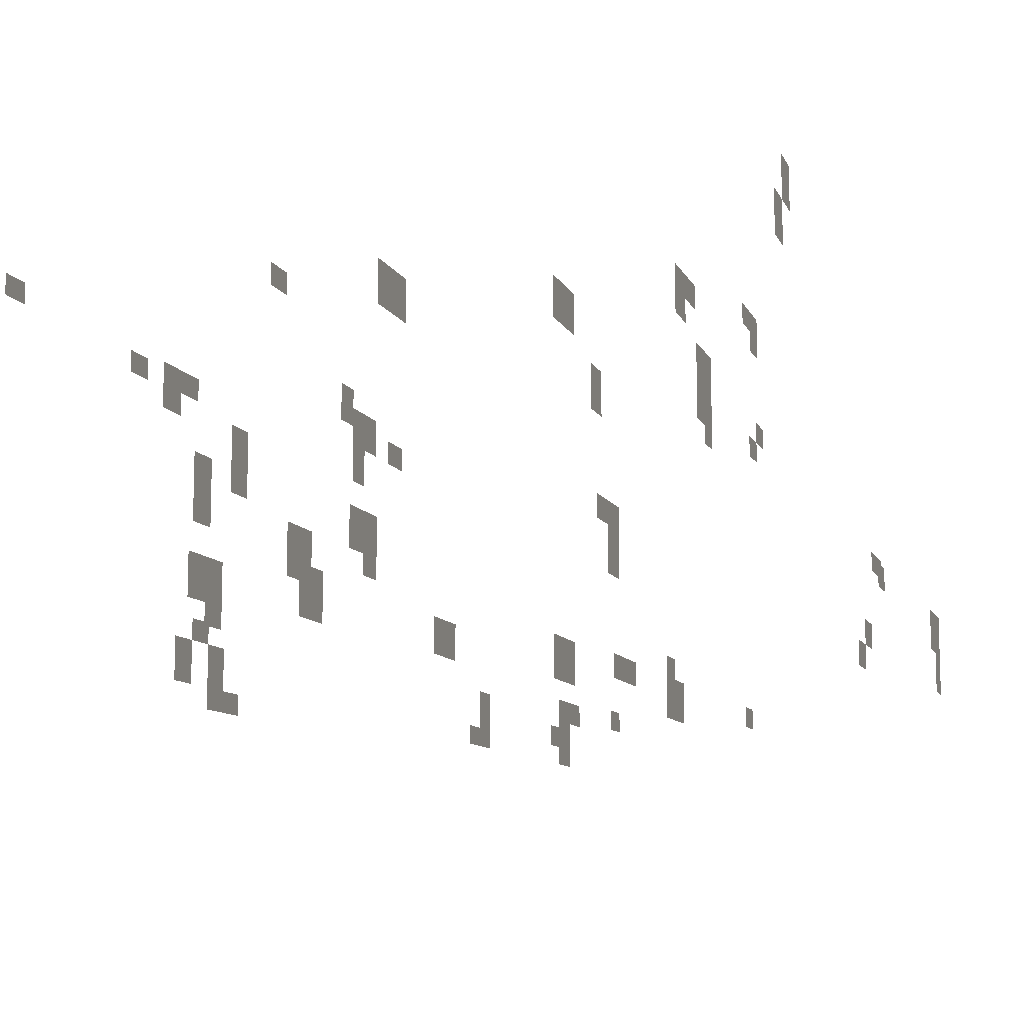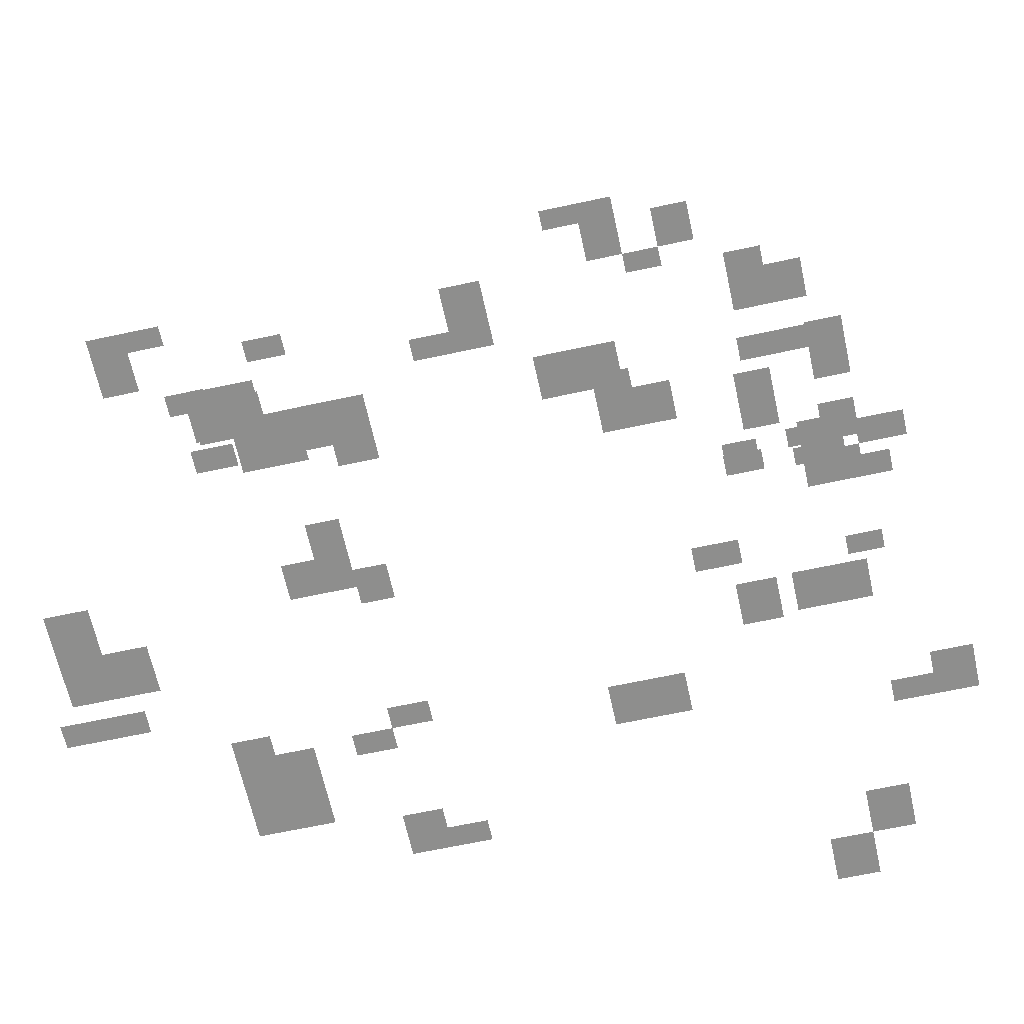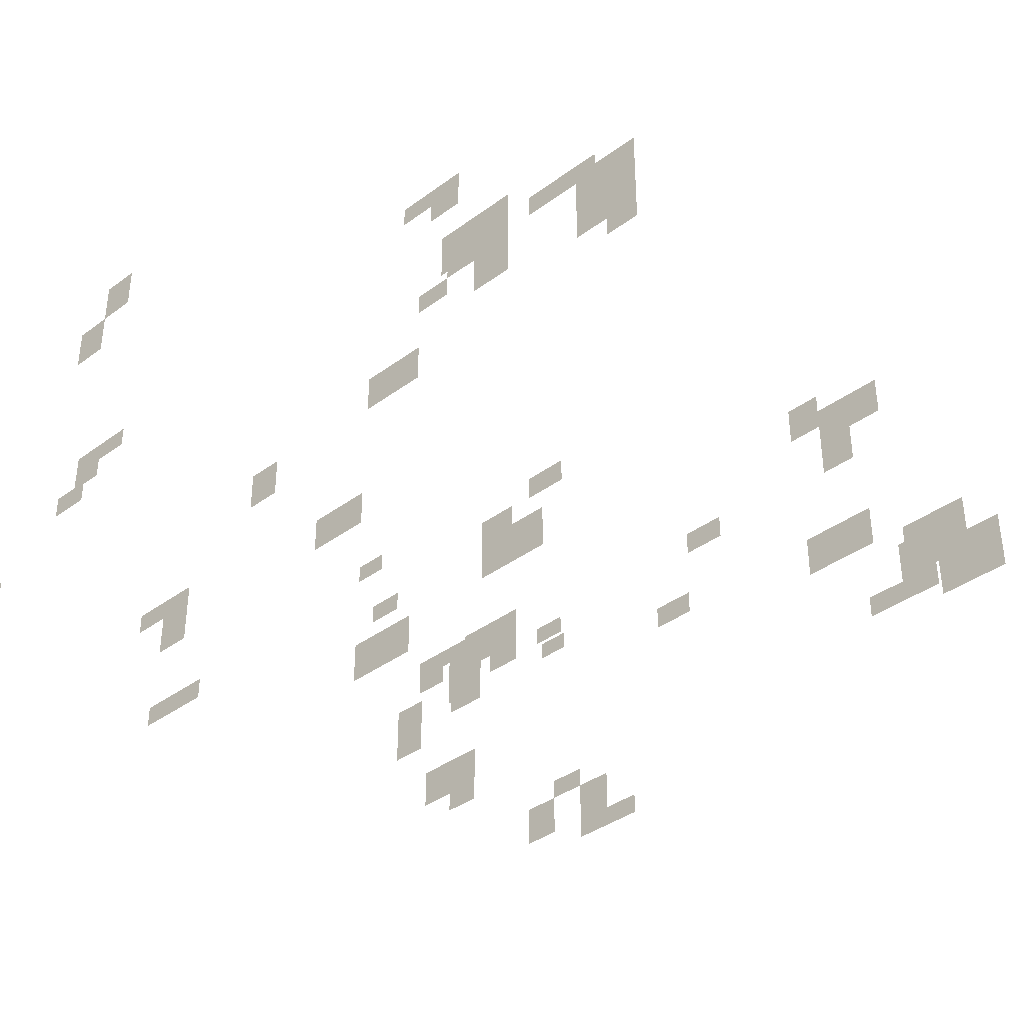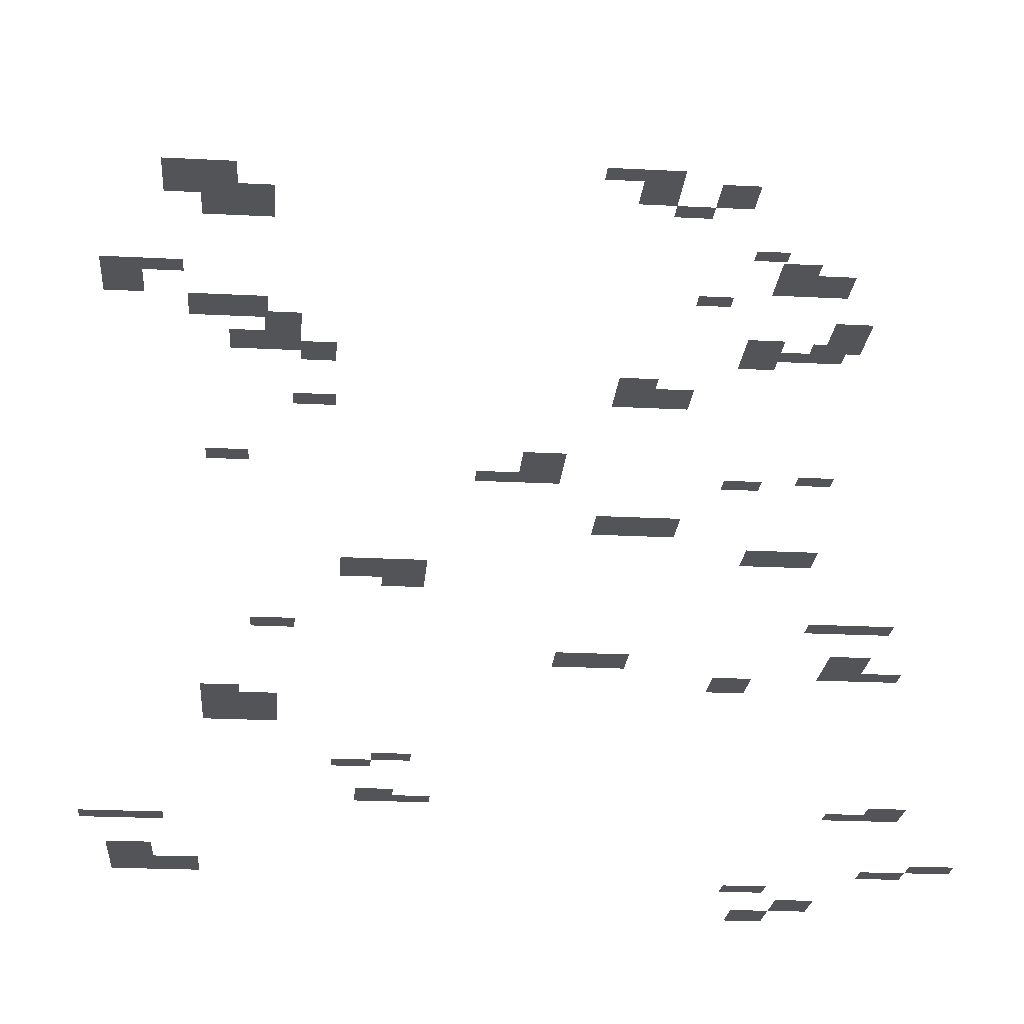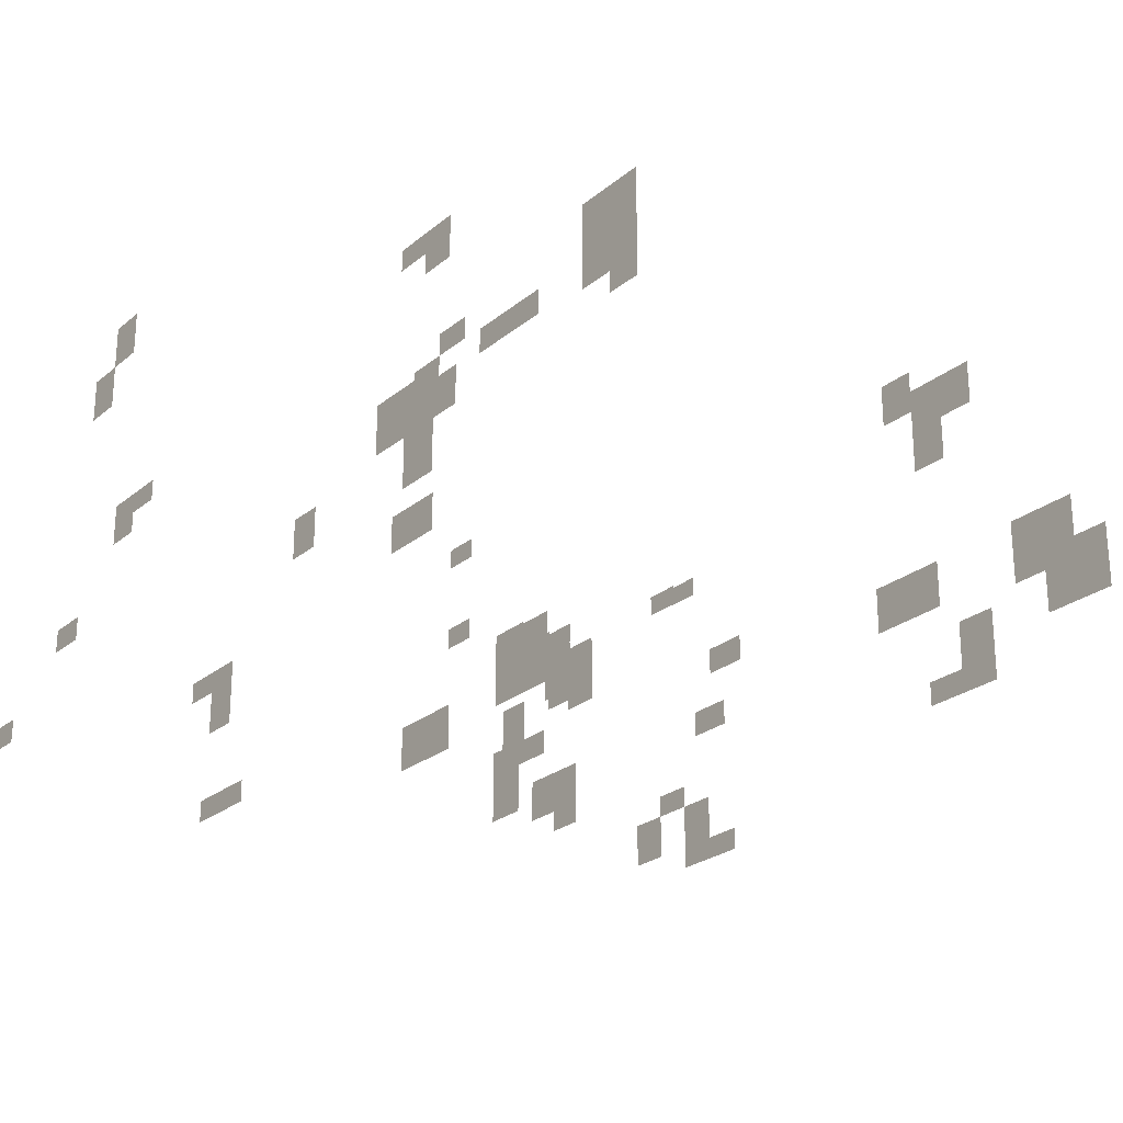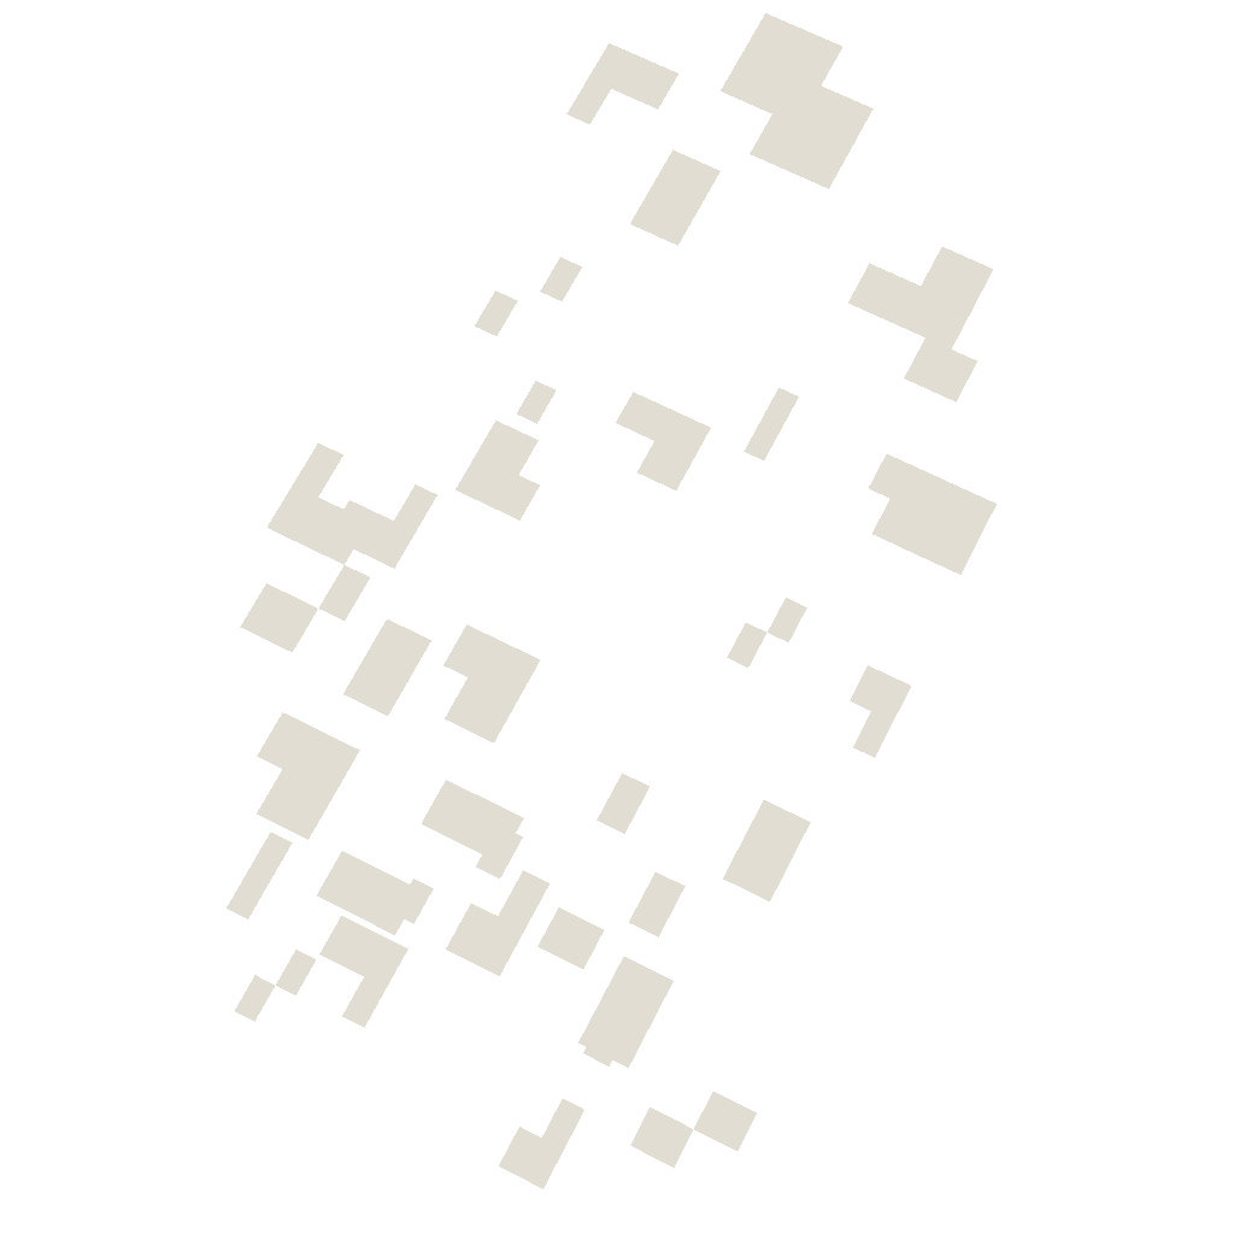
<metadata>
{"format":"obj","ext":"obj","renderer":"f3d","projection":"perspective","resolution":1024,"background":"white","views":[{"elev":-10.0,"azim":107.0,"up":"+Y"},{"elev":-64.8,"azim":12.3,"up":"+Z"},{"elev":-38.1,"azim":-136.9,"up":"+Y"},{"elev":-23.6,"azim":-4.9,"up":"+Z"},{"elev":-24.6,"azim":-127.0,"up":"+Y"},{"elev":68.1,"azim":117.1,"up":"+Z"}]}
</metadata>
<code>
g default
v 19.61 11 56.41
v 19.61 9.655 56.41
v 17.21 9.655 56.41
v 17.21 11 56.41
v 22.01 11 56.41
v 22.01 9.655 56.41
v 19.61 8.305 56.41
v 17.21 8.305 56.41
v 22.01 8.305 56.41
g ParticulateGrid_03 PointGrid
f 4 1 2 3
f 1 5 6 2
f 3 2 7 8
f 2 6 9 7
g default
v -15.5 12.28 45.58
v -15.5 10.93 45.58
v -15.5 9.581 45.58
v -17.9 13.63 45.58
v -15.5 13.63 45.58
v -17.9 12.28 45.58
v -13.1 13.63 45.58
v -13.1 12.28 45.58
v -17.9 10.93 45.58
v -13.1 10.93 45.58
v -17.9 9.581 45.58
v -13.1 9.581 45.58
v -17.9 8.231 45.58
v -13.1 8.231 45.58
v -15.5 8.231 45.58
v -15.5 6.881 45.58
v -17.9 6.881 45.58
g PointGrid ParticulateGrid_04
f 13 14 10 15
f 14 16 17 10
f 15 10 11 18
f 10 17 19 11
f 18 11 12 20
f 11 19 21 12
f 20 12 24 22
f 12 21 23 24
f 22 24 25 26
g default
v 21.22 8.043 38.08
v 23.62 8.043 38.08
v 23.62 6.693 38.08
v 21.22 6.693 38.08
v 26.02 8.043 38.08
v 26.02 6.693 38.08
v 26.02 5.343 38.08
v 23.62 5.343 38.08
g PointGrid ParticulateGrid_05
f 27 28 29 30
f 28 31 32 29
f 29 32 33 34
g default
v -14.85 9.096 71
v -12.45 11.8 71
v -10.05 11.8 71
v -10.05 10.45 71
v -12.45 10.45 71
v -17.25 10.45 71
v -14.85 10.45 71
v -17.25 9.096 71
v -10.05 9.096 71
v -12.45 9.096 71
v -14.85 7.746 71
v -17.25 7.746 71
v -12.45 7.746 71
v -12.45 6.396 71
v -14.85 6.396 71
v -12.45 5.046 71
v -14.85 5.046 71
g PointGrid ParticulateGrid_06
f 36 37 38 39
f 40 41 35 42
f 41 39 44 35
f 39 38 43 44
f 42 35 45 46
f 35 44 47 45
f 45 47 48 49
f 49 48 50 51
g default
v 7.156 11.46 49.56
v 4.756 12.81 49.56
v 7.156 12.81 49.56
v 4.756 11.46 49.56
v 9.556 12.81 49.56
v 9.556 11.46 49.56
v 7.156 10.11 49.56
v 4.756 10.11 49.56
v 9.556 10.11 49.56
g PointGrid ParticulateGrid_08
f 53 54 52 55
f 54 56 57 52
f 55 52 58 59
f 52 57 60 58
g default
v -16.8 1.337 76.81
v -16.8 -0.0126 76.81
v -19.2 -1.363 76.81
v -19.2 -2.713 76.81
v -19.2 2.687 76.81
v -16.8 2.687 76.81
v -19.2 1.337 76.81
v -14.4 2.687 76.81
v -14.4 1.337 76.81
v -19.2 -0.0126 76.81
v -14.4 -0.0126 76.81
v -21.6 -0.0126 76.81
v -21.6 -1.363 76.81
v -14.4 -1.363 76.81
v -16.8 -1.363 76.81
v -21.6 -2.713 76.81
v -16.8 -2.713 76.81
v -19.2 -4.063 76.81
v -21.6 -4.063 76.81
v -16.8 -4.063 76.81
g PointGrid ParticulateGrid_10
f 65 66 61 67
f 66 68 69 61
f 67 61 62 70
f 61 69 71 62
f 72 70 63 73
f 70 62 75 63
f 62 71 74 75
f 73 63 64 76
f 63 75 77 64
f 76 64 78 79
f 64 77 80 78
g default
v 9.6 -2.7 61.8
v 7.2 -1.35 61.8
v 9.6 -1.35 61.8
v 7.2 -2.7 61.8
v 12 -1.35 61.8
v 12 -2.7 61.8
v 7.2 -4.05 61.8
v 12 -4.05 61.8
v 9.6 -4.05 61.8
v 9.6 -5.4 61.8
v 7.2 -5.4 61.8
g PointGrid ParticulateGrid_11
f 82 83 81 84
f 83 85 86 81
f 84 81 89 87
f 81 86 88 89
f 87 89 90 91
g default
v -7.2 -12.04 46.01
v -7.2 -9.344 46.01
v -4.8 -9.344 46.01
v -4.8 -10.69 46.01
v -7.2 -10.69 46.01
v -9.6 -10.69 46.01
v -9.6 -12.04 46.01
v -4.8 -12.04 46.01
v -7.2 -13.39 46.01
v -9.6 -13.39 46.01
v -4.8 -13.39 46.01
g PointGrid ParticulateGrid_12
f 93 94 95 96
f 97 96 92 98
f 96 95 99 92
f 98 92 100 101
f 92 99 102 100
g default
v 19.31 -6.75 67.96
v 16.91 -5.4 67.96
v 19.31 -5.4 67.96
v 16.91 -6.75 67.96
v 21.71 -5.4 67.96
v 21.71 -6.75 67.96
v 16.91 -8.1 67.96
v 21.71 -8.1 67.96
v 19.31 -8.1 67.96
v 19.31 -9.45 67.96
v 16.91 -9.45 67.96
g PointGrid ParticulateGrid_13
f 104 105 103 106
f 105 107 108 103
f 106 103 111 109
f 103 108 110 111
f 109 111 112 113
g default
v -16.8 -6.165 65.33
v -19.2 -4.815 65.33
v -16.8 -4.815 65.33
v -19.2 -6.165 65.33
v -14.4 -4.815 65.33
v -14.4 -6.165 65.33
v -16.8 -7.515 65.33
v -19.2 -7.515 65.33
v -14.4 -7.515 65.33
g PointGrid ParticulateGrid_14
f 115 116 114 117
f 116 118 119 114
f 117 114 120 121
f 114 119 122 120
g default
v 7.2 -10.8 49.56
v 4.8 -9.45 49.56
v 7.2 -9.45 49.56
v 4.8 -10.8 49.56
v 9.6 -9.45 49.56
v 9.6 -10.8 49.56
v 7.2 -12.15 49.56
v 4.8 -12.15 49.56
v 9.6 -12.15 49.56
g PointGrid ParticulateGrid_15
f 124 125 123 126
f 125 127 128 123
f 126 123 129 130
f 123 128 131 129
g default
v 18.8 -13.5 42.84
v 16.4 -12.15 42.84
v 18.8 -12.15 42.84
v 16.4 -13.5 42.84
v 21.2 -12.15 42.84
v 21.2 -13.5 42.84
g PointGrid ParticulateGrid_16
f 133 134 132 135
f 134 136 137 132
g default
v -19.2 -5.4 30.33
v -19.2 -6.75 30.33
v -19.2 -8.1 30.33
v -19.2 -9.45 30.33
v -21.6 -6.75 30.33
v -21.6 -5.4 30.33
v -16.8 -5.4 30.33
v -16.8 -6.75 30.33
v -21.6 -8.1 30.33
v -16.8 -8.1 30.33
v -21.6 -9.45 30.33
v -19.2 -10.8 30.33
v -21.6 -10.8 30.33
g PointGrid ParticulateGrid_26
f 143 138 139 142
f 138 144 145 139
f 142 139 140 146
f 139 145 147 140
f 146 140 141 148
f 148 141 149 150
g default
v 18.59 16.09 33.6
v 18.59 14.74 33.6
v 18.59 12.04 33.6
v 16.19 14.74 33.6
v 16.19 16.09 33.6
v 18.59 13.39 33.6
v 16.19 13.39 33.6
v 20.99 13.39 33.6
v 20.99 12.04 33.6
v 20.99 10.69 33.6
v 18.59 10.69 33.6
g PointGrid ParticulateGrid_30
f 155 151 152 154
f 154 152 156 157
f 156 158 159 153
f 153 159 160 161
g default
v -5.596 12.21 40.29
v -5.596 10.86 40.29
v -7.996 13.56 40.29
v -5.596 13.56 40.29
v -7.996 12.21 40.29
v -3.196 13.56 40.29
v -3.196 12.21 40.29
v -7.996 10.86 40.29
g PointGrid ParticulateGrid_32
f 164 165 162 166
f 165 167 168 162
f 166 162 163 169
g default
v 23.6 9.45 62.34
v 21.2 10.8 62.34
v 23.6 10.8 62.34
v 21.2 9.45 62.34
g PointGrid ParticulateGrid_34
f 171 172 170 173
g default
v -9.6 6.311 40.29
v -7.2 6.311 40.29
v -7.2 4.961 40.29
v -9.6 4.961 40.29
v -4.8 4.961 40.29
v -4.8 3.611 40.29
v -7.2 3.611 40.29
g PointGrid ParticulateGrid_35
f 174 175 176 177
f 176 178 179 180
g default
v -24 -2.155 34.58
v -24 -0.8051 34.58
v -21.6 -0.8051 34.58
v -19.2 -0.8051 34.58
v -19.2 -2.155 34.58
v -21.6 -2.155 34.58
g PointGrid ParticulateGrid_36
f 182 183 186 181
f 183 184 185 186
g default
v 16.11 4.05 45.42
v 13.71 2.7 45.42
v 16.11 2.7 45.42
v 13.71 5.4 45.42
v 16.11 5.4 45.42
v 13.71 4.05 45.42
g PointGrid ParticulateGrid_37
f 190 191 187 192
f 192 187 189 188
g default
v 21.2 5.4 68.92
v 23.6 5.4 68.92
v 18.8 4.05 68.92
v 21.2 4.05 68.92
v 23.6 4.05 68.92
v 18.8 5.4 68.92
v 23.6 2.7 68.92
v 21.2 2.7 68.92
g PointGrid ParticulateGrid_38
f 198 193 196 195
f 193 194 197 196
f 196 197 199 200
g default
v 16.8 1.35 57.59
v 16.8 -0 57.59
v 14.4 -0 57.59
v 14.4 1.35 57.59
g PointGrid ParticulateGrid_40
f 204 201 202 203
g default
v 21.2 -1.35 66.86
v 23.6 -1.35 66.86
v 21.2 -2.7 66.86
v 23.6 -2.7 66.86
v 21.2 -0 66.86
v 23.6 -0 66.86
v 23.6 -4.05 66.86
v 21.2 -4.05 66.86
g PointGrid ParticulateGrid_41
f 209 210 206 205
f 205 206 208 207
f 207 208 211 212
g default
v 18.8 -3.708 43.11
v 18.8 -5.058 43.11
v 21.2 -3.708 43.11
v 23.6 -3.708 43.11
v 23.6 -5.058 43.11
v 21.2 -5.058 43.11
v 21.2 -6.408 43.11
v 21.2 -7.758 43.11
v 18.8 -7.758 43.11
v 18.8 -6.408 43.11
g PointGrid ParticulateGrid_43
f 213 215 218 214
f 215 216 217 218
f 214 218 219 222
f 222 219 220 221
g default
v -2.163 -14.1 51.21
v 0.2369 -14.1 51.21
v 0.2369 -15.45 51.21
v -2.163 -12.75 51.21
v 0.2369 -12.75 51.21
v 2.637 -12.75 51.21
v 2.637 -14.1 51.21
v 2.637 -15.45 51.21
v 2.637 -16.8 51.21
v 0.2369 -16.8 51.21
g PointGrid ParticulateGrid_44
f 226 227 224 223
f 227 228 229 224
f 224 229 230 225
f 225 230 231 232
g default
v -24 -10.91 64.2
v -21.6 -10.91 64.2
v -24 -12.26 64.2
v -21.6 -12.26 64.2
v -24 -9.558 64.2
v -21.6 -9.558 64.2
v -21.6 -13.61 64.2
v -24 -13.61 64.2
v -19.2 -12.26 64.2
v -19.2 -13.61 64.2
g PointGrid ParticulateGrid_45
f 237 238 234 233
f 233 234 236 235
f 235 236 239 240
f 236 241 242 239
g default
v 8.035 -10.8 71.71
v 8.035 -12.15 71.71
v 8.035 -13.5 71.71
v 10.44 -8.1 71.71
v 12.84 -8.1 71.71
v 12.84 -9.45 71.71
v 10.44 -9.45 71.71
v 8.035 -9.45 71.71
v 10.44 -10.8 71.71
v 15.24 -9.45 71.71
v 15.24 -10.8 71.71
v 12.84 -10.8 71.71
v 10.44 -12.15 71.71
v 15.24 -12.15 71.71
v 12.84 -12.15 71.71
v 5.635 -13.5 71.71
v 5.635 -12.15 71.71
v 10.44 -13.5 71.71
g PointGrid ParticulateGrid_47
f 246 247 248 249
f 250 249 251 243
f 248 252 253 254
f 243 251 255 244
f 254 253 256 257
f 259 244 245 258
f 244 255 260 245
g default
v 21.2 -13.5 29.17
v 23.6 -13.5 29.17
v 18.8 -10.8 29.17
v 21.2 -10.8 29.17
v 21.2 -12.15 29.17
v 18.8 -12.15 29.17
v 23.6 -12.15 29.17
g PointGrid ParticulateGrid_50
f 263 264 265 266
f 265 267 262 261
g default
v -17.34 -11.87 52.44
v -14.94 -11.87 52.44
v -14.94 -13.22 52.44
v -17.34 -13.22 52.44
g PointGrid ParticulateGrid_52
f 268 269 270 271
g default
v 12 -6.75 29.37
v 14.4 -6.75 29.37
v 14.4 -8.1 29.37
v 12 -8.1 29.37
g PointGrid ParticulateGrid_54
f 272 273 274 275
g default
v 14.4 8.1 74.41
v 16.8 8.1 74.41
v 16.8 6.75 74.41
v 14.4 6.75 74.41
g PointGrid ParticulateGrid_66
f 276 277 278 279
g default
v 21.78 10.8 80.42
v 19.38 12.15 80.42
v 21.78 12.15 80.42
v 19.38 10.8 80.42
g PointGrid ParticulateGrid_70
f 281 282 280 283
g default
v -12.54 -13.22 55.41
v -10.14 -13.22 55.41
v -10.14 -14.57 55.41
v -12.54 -14.57 55.41
g PointGrid ParticulateGrid_76
f 284 285 286 287
g default
v -14.4 -12.15 42.3
v -12 -12.15 42.3
v -12 -13.5 42.3
v -14.4 -13.5 42.3
g PointGrid ParticulateGrid_77
f 288 289 290 291
g default
v 16.06 1.23 66.84
v 18.46 1.23 66.84
v 16.06 -0.1201 66.84
v 18.46 -0.1201 66.84
v 16.06 2.58 66.84
v 18.46 2.58 66.84
v 18.46 -1.47 66.84
v 16.06 -1.47 66.84
g PointGrid ParticulateGrid_90
f 296 297 293 292
f 292 293 295 294
f 294 295 298 299

</code>
